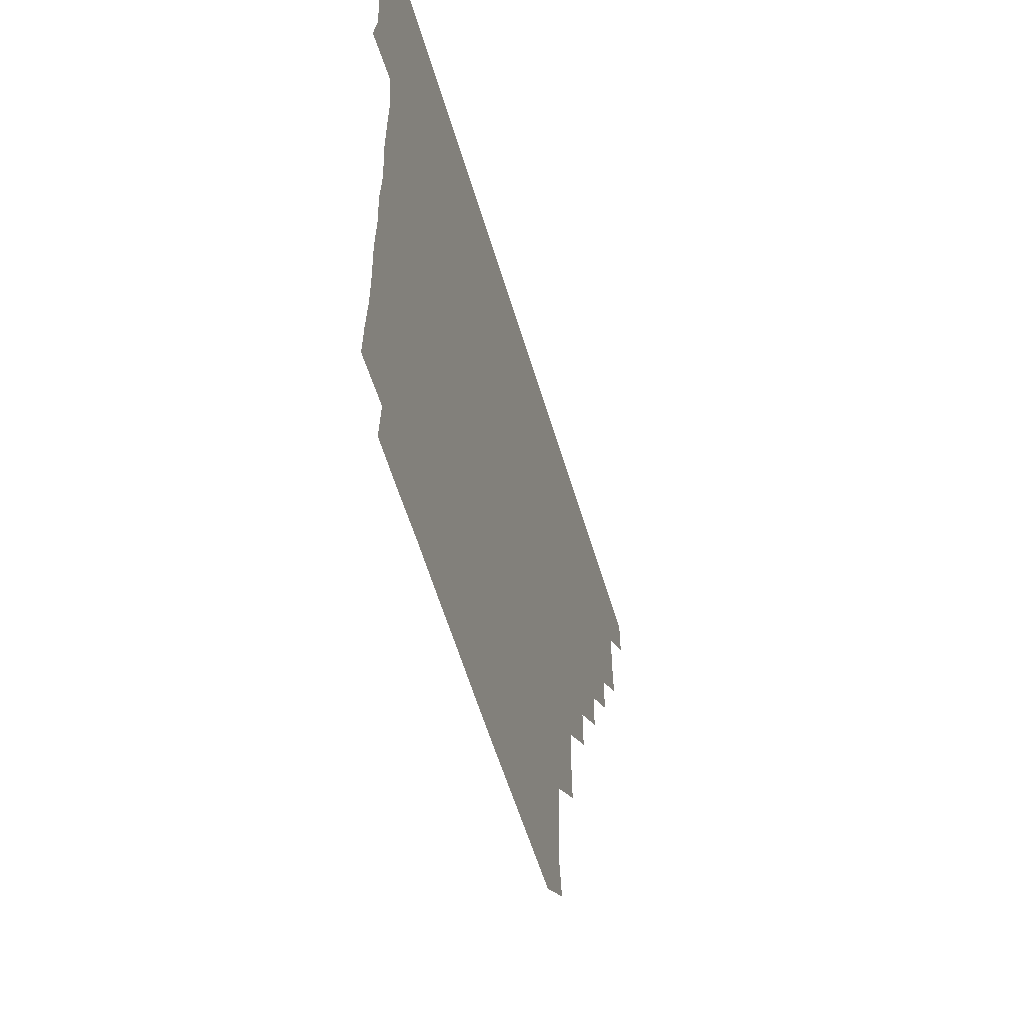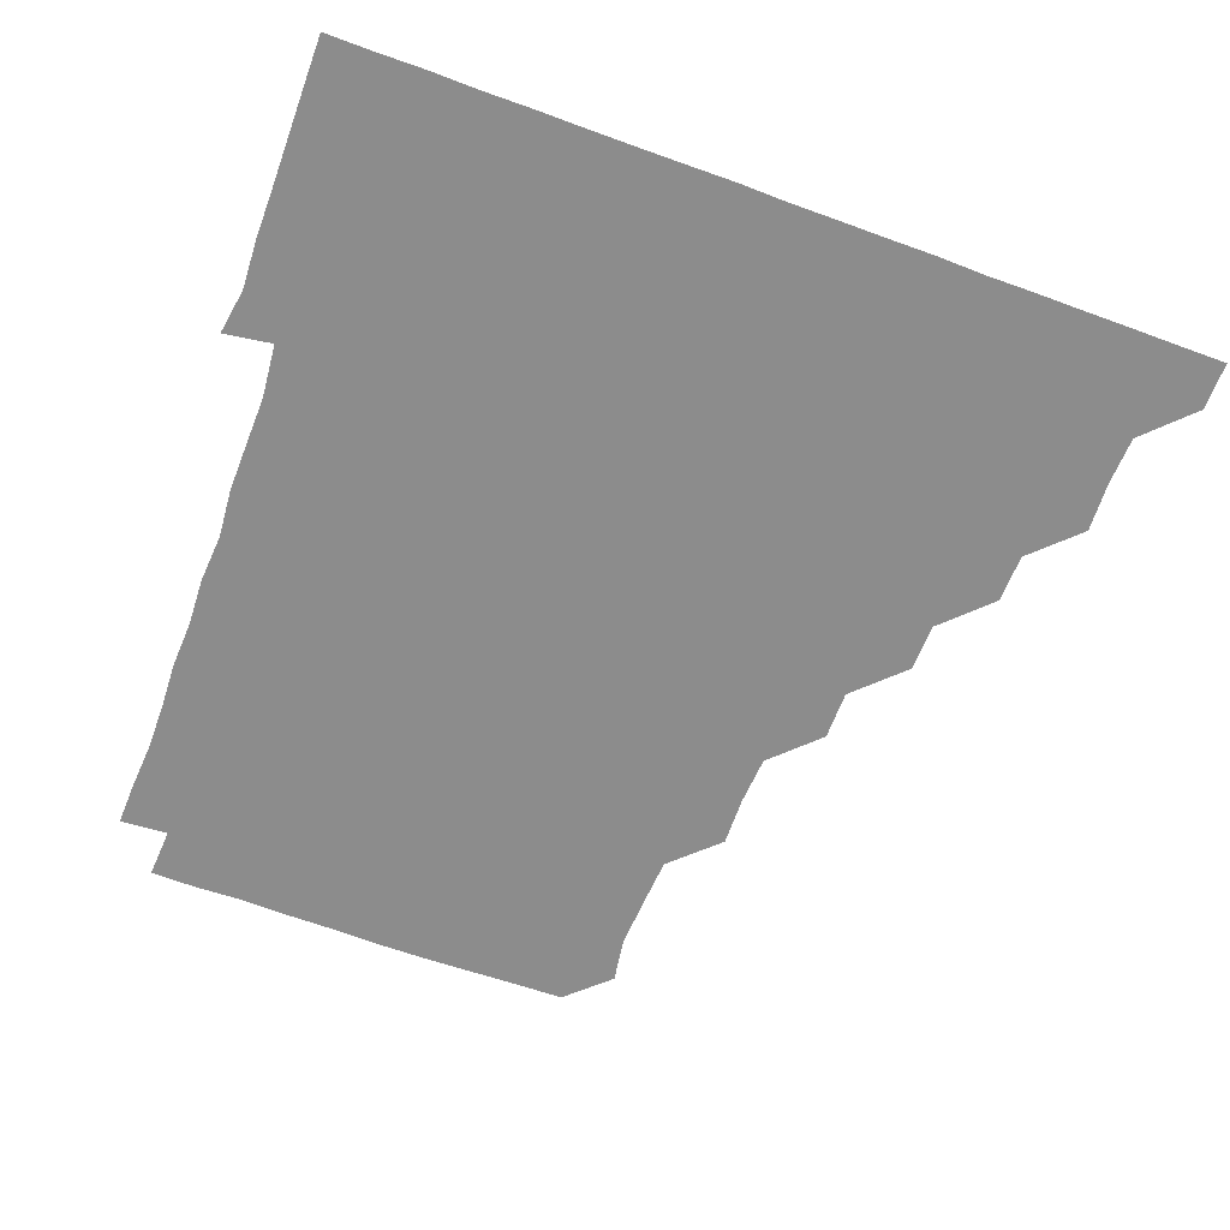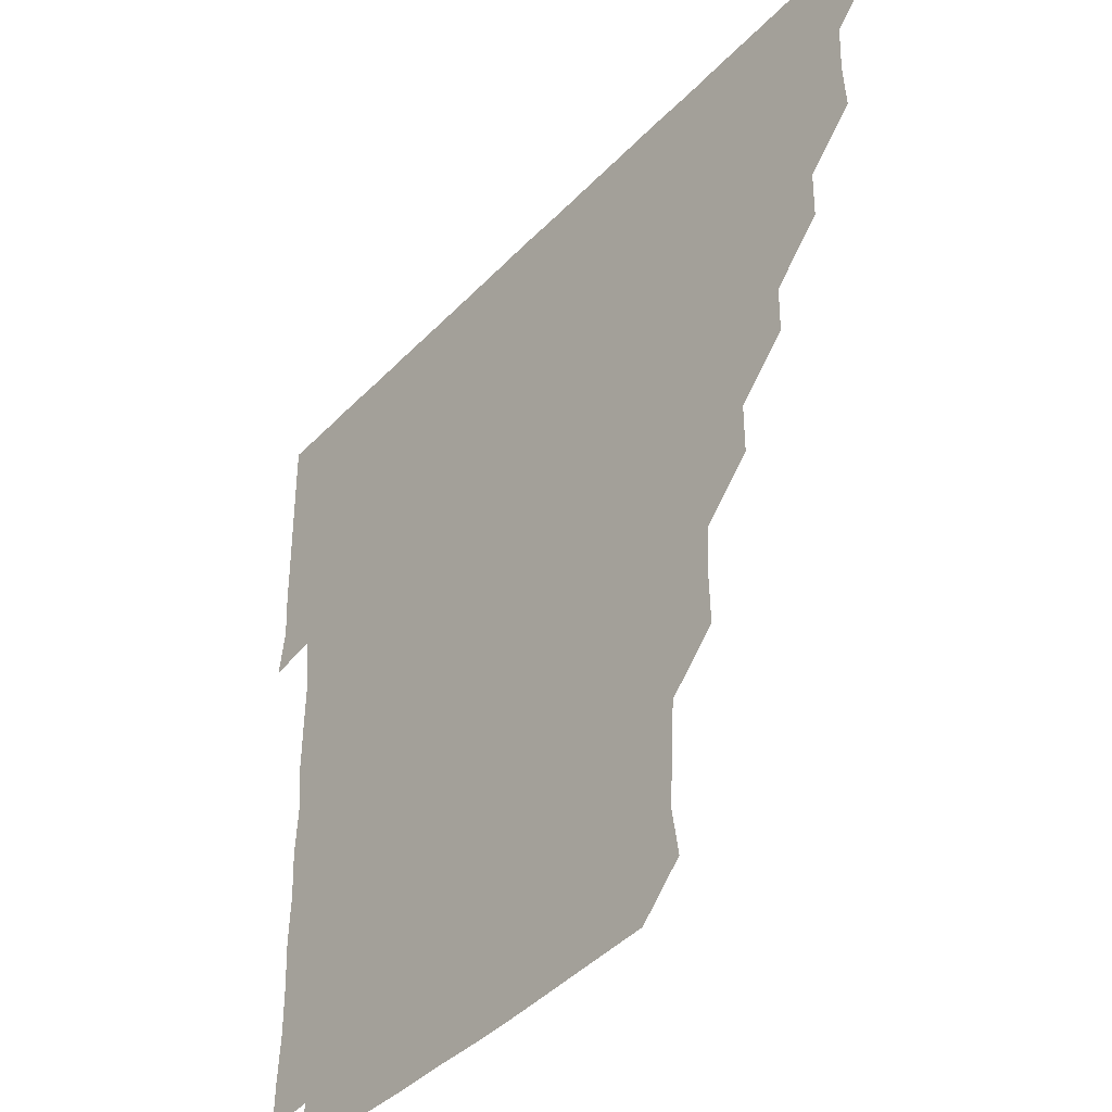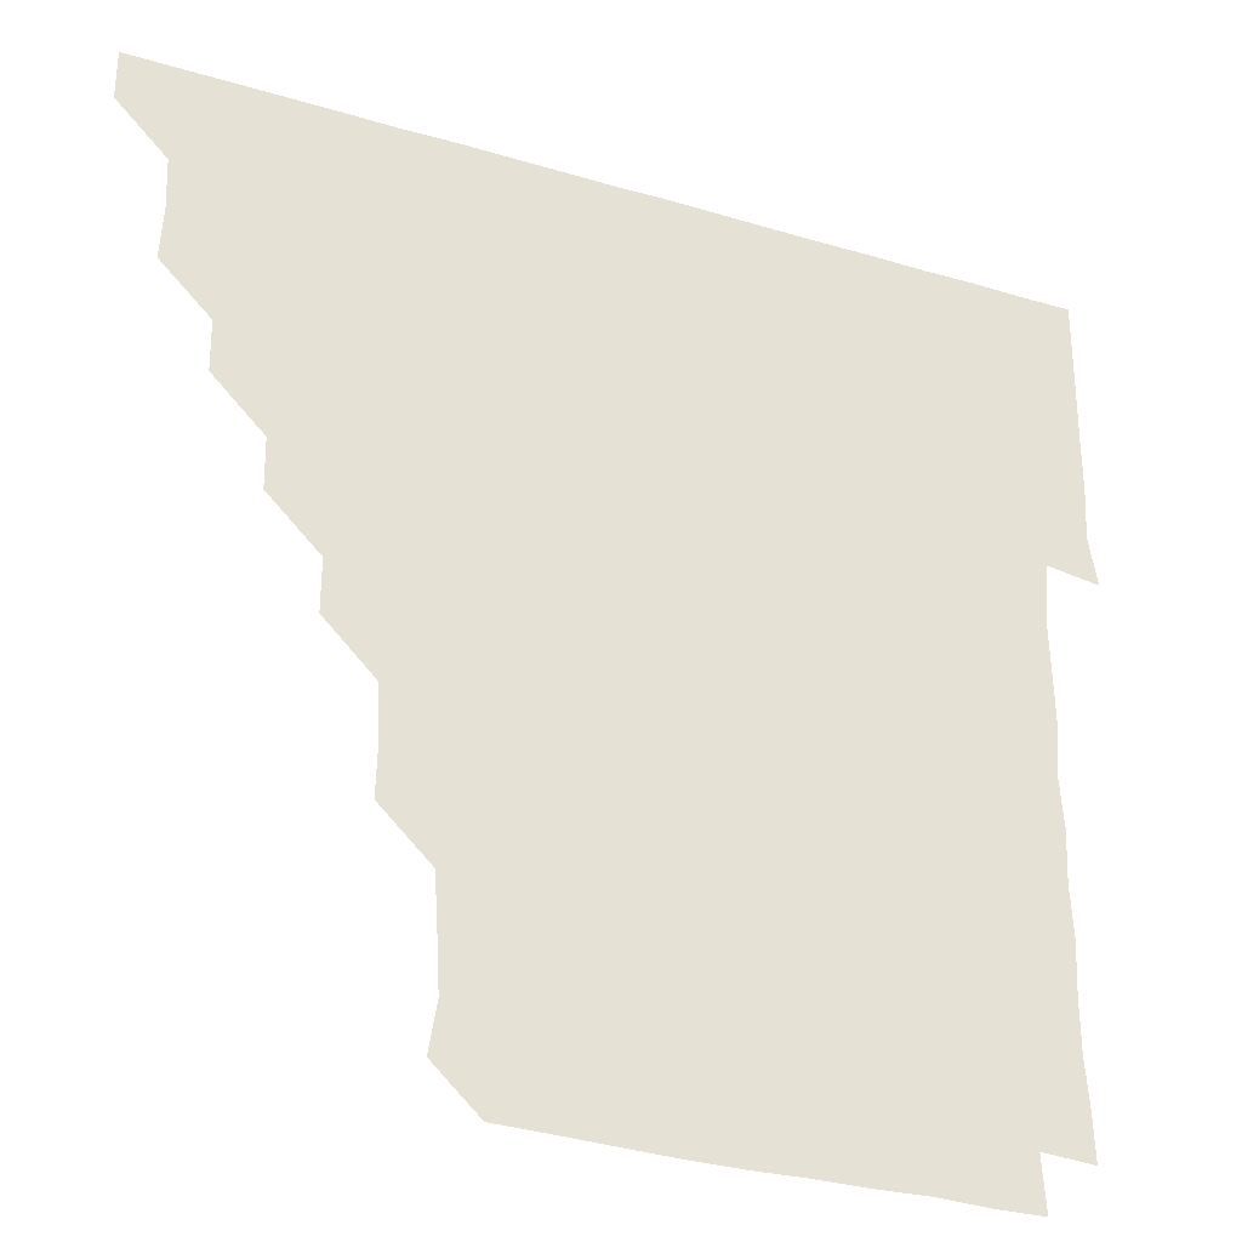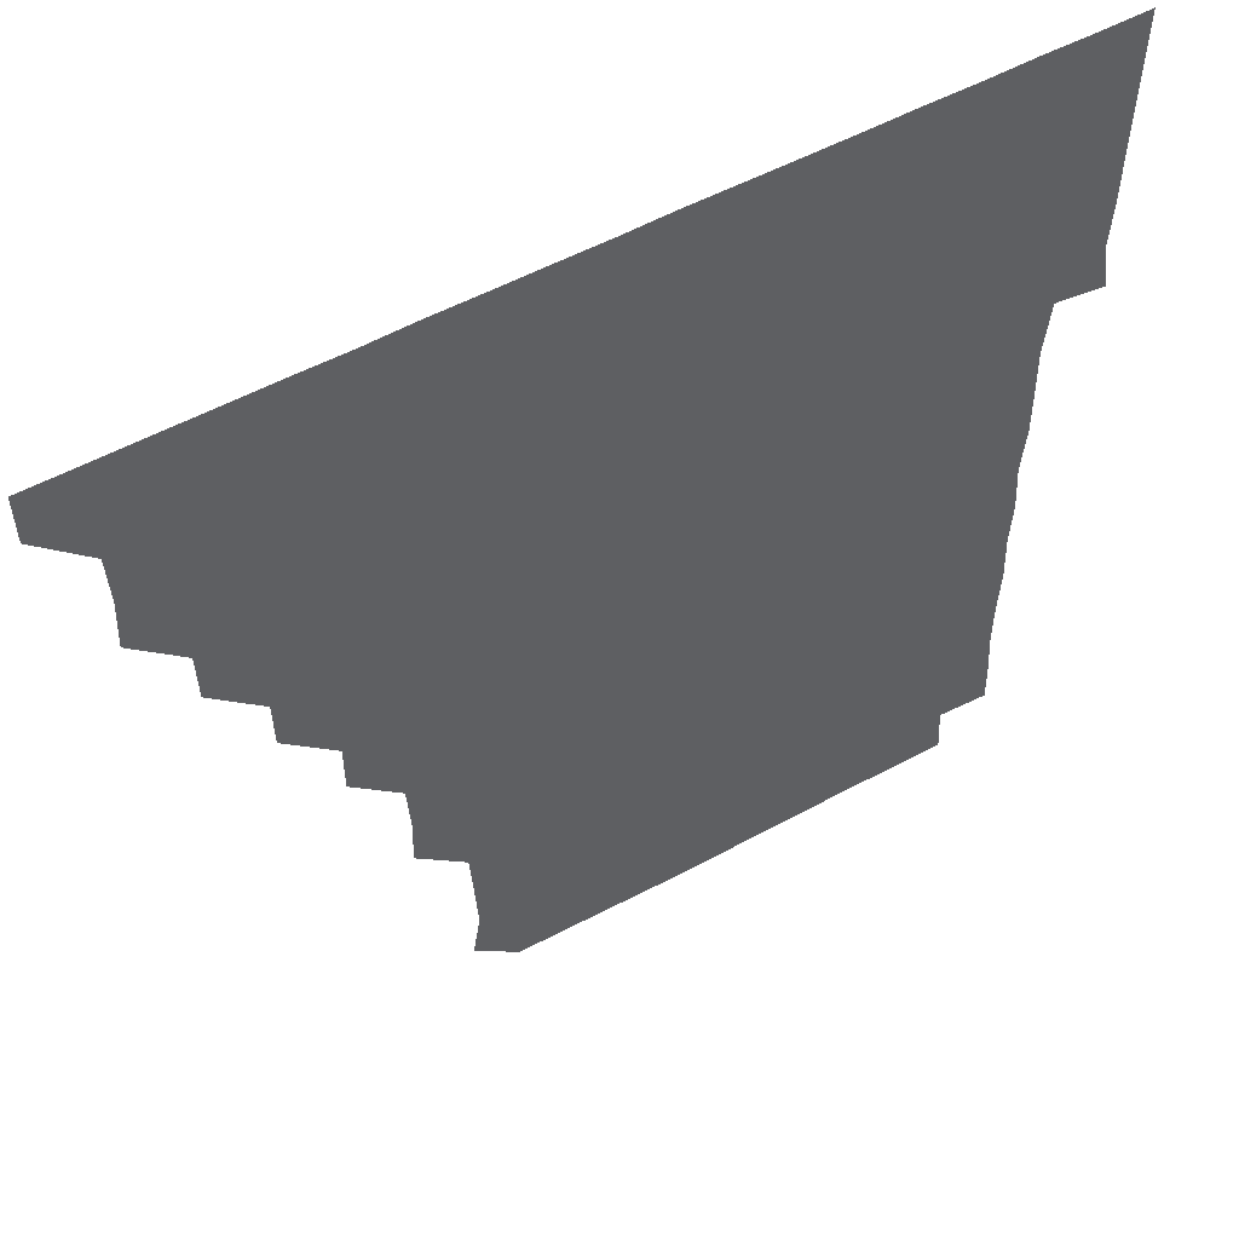
<metadata>
{"format":"obj","ext":"obj","renderer":"f3d","projection":"perspective","resolution":1024,"background":"white","views":[{"elev":-59.1,"azim":106.7,"up":"+Y"},{"elev":-64.2,"azim":159.6,"up":"+Z"},{"elev":-41.1,"azim":-129.0,"up":"+Y"},{"elev":-32.5,"azim":-22.5,"up":"+Y"},{"elev":54.5,"azim":-29.9,"up":"+Y"}]}
</metadata>
<code>
v 436 406 0
v 436 421 0
v 450.8 359.9 0
v 451.6 375.6 0
v 451 390.9 0
v 451.1 406 0
v 451 421 0
v 465.9 330.2 0
v 465.7 345.4 0
v 466.4 361.5 0
v 466.2 376.2 0
v 466 391 0
v 466 406 0
v 466 421.1 0
v 481.3 300.1 0
v 481.1 315.1 0
v 481.5 331.5 0
v 480.9 345.9 0
v 481.3 361.3 0
v 481.1 376.1 0
v 481.1 391 0
v 481 406 0
v 481 421 0
v 496.6 269.5 0
v 496.6 285 0
v 495.9 301.1 0
v 496.2 316.6 0
v 496.3 331.3 0
v 496.3 346.4 0
v 496 361 0
v 496 376 0
v 496 391 0
v 496 405.9 0
v 496 421.1 0
v 511.9 224 0
v 512.3 239.6 0
v 511.4 254.9 0
v 511.2 271.3 0
v 511.3 286.1 0
v 511 300.7 0
v 510.8 315.7 0
v 511.1 331.4 0
v 511.1 346.2 0
v 511 361 0
v 511 376 0
v 511 391 0
v 511 406 0
v 511.1 420.9 0
v 526.5 164 0
v 528.7 178.3 0
v 527.8 194.3 0
v 526.8 209.6 0
v 526.7 226.5 0
v 526.1 240.7 0
v 526.1 256.2 0
v 525.9 270.9 0
v 526.2 286.5 0
v 526.1 301.3 0
v 526.2 316.3 0
v 526.1 331.2 0
v 526 346.1 0
v 526.1 361.1 0
v 525.9 376 0
v 526 391 0
v 526 405.9 0
v 526.1 421.3 0
v 540 151.3 0
v 541.1 165.9 0
v 542 181.7 0
v 540.9 195.5 0
v 541 211.4 0
v 541.4 226.4 0
v 541.2 241.6 0
v 541 255.9 0
v 541.1 271 0
v 541 286.4 0
v 541.1 301.2 0
v 541.2 316.3 0
v 540.9 330.8 0
v 541.1 346.1 0
v 541.1 361.1 0
v 541.1 376 0
v 541.1 390.9 0
v 541 406.1 0
v 541 421.2 0
v 554.3 151 0
v 556.4 166.4 0
v 555.9 182.4 0
v 556.4 196.4 0
v 555.8 211.7 0
v 556.6 227 0
v 556 241.2 0
v 556.1 256.5 0
v 556.4 271.4 0
v 556.1 285.9 0
v 556 301.1 0
v 556.1 316.4 0
v 556 330.9 0
v 556.1 346.1 0
v 556 361 0
v 556 376 0
v 556.1 390.9 0
v 556.1 405.8 0
v 555.9 421.2 0
v 569.6 150.5 0
v 571.5 166.9 0
v 571.1 181 0
v 571 196.3 0
v 571.4 210.3 0
v 570.6 226.4 0
v 571.1 241 0
v 570.9 255.9 0
v 571.1 271.2 0
v 571.1 286.3 0
v 571.1 301.3 0
v 571 316.1 0
v 571 331.1 0
v 571.1 346.2 0
v 570.9 361 0
v 571 376 0
v 571.1 390.9 0
v 571 405.9 0
v 571 421.1 0
v 585.5 150.1 0
v 585.9 166.5 0
v 586.4 181.5 0
v 585.6 196.3 0
v 586.3 212 0
v 586.1 226.4 0
v 586.2 241.1 0
v 586 256 0
v 585.9 271.6 0
v 586.1 286.5 0
v 586 301 0
v 586 316 0
v 586 331.2 0
v 586.1 346 0
v 586.2 361.1 0
v 586.1 376 0
v 586.1 390.8 0
v 586 406 0
v 585.9 421.4 0
v 600.8 150 0
v 600.2 166.9 0
v 601.5 181.8 0
v 601.4 196.3 0
v 601 211.4 0
v 600.6 226.5 0
v 601.3 241.5 0
v 601.2 256.3 0
v 601 271.3 0
v 601 286.2 0
v 601.1 300.9 0
v 601 316.3 0
v 601 330.7 0
v 601.1 346.3 0
v 601 361 0
v 601 376 0
v 601 391 0
v 601.1 405.9 0
v 600.7 421.2 0
v 616.7 150.4 0
v 615.9 165.5 0
v 616 181.2 0
v 616 196.2 0
v 616 211.7 0
v 616.3 225.2 0
v 615.6 241.2 0
v 615.9 256.4 0
v 615.9 271.4 0
v 615.9 286.2 0
v 616 301.7 0
v 616.1 315.9 0
v 616.1 331.3 0
v 616 346.3 0
v 616 361 0
v 616.1 376 0
v 616.1 390.9 0
v 616.1 405.9 0
v 615.7 421.1 0
v 631.7 150.4 0
v 631 166 0
v 630.9 181.7 0
v 631 196.6 0
v 630.7 211.6 0
v 631 226.9 0
v 631.2 241.6 0
v 631 256.2 0
v 630.9 271.2 0
v 631.1 286.1 0
v 631 301 0
v 630.9 316.5 0
v 631.1 331.1 0
v 631 345.9 0
v 631 361.1 0
v 631.1 376 0
v 631.1 391 0
v 631.1 405.9 0
v 630.8 421.1 0
v 647.4 150.9 0
v 646.5 166.1 0
v 645.3 181.9 0
v 646 196.7 0
v 645.9 211.8 0
v 646.2 225.7 0
v 645.5 241.6 0
v 646 256.5 0
v 646.1 270.9 0
v 645.9 286.2 0
v 645.8 301.5 0
v 646.1 315.7 0
v 645.9 331.5 0
v 646 345.9 0
v 646 361.2 0
v 646 376.1 0
v 646.2 391 0
v 646.1 405.8 0
v 645.7 421.1 0
v 662.4 150.3 0
v 660.9 166.8 0
v 660.7 181.2 0
v 660.4 196.7 0
v 660.4 212.1 0
v 660.7 227 0
v 660.9 241.3 0
v 660.8 256.4 0
v 661 271.2 0
v 660.7 286.5 0
v 660.8 301.4 0
v 661 316.3 0
v 661 331.2 0
v 660.9 346.4 0
v 661.1 361 0
v 661 375.9 0
v 661 391.1 0
v 661.1 405.8 0
v 660.9 421 0
v 676.8 150.5 0
v 675.9 166.3 0
v 675.4 182 0
v 675.4 196.3 0
v 675 211.8 0
v 675.4 226.7 0
v 675.3 241.4 0
v 675.4 256.5 0
v 675.2 271.8 0
v 675.8 286.2 0
v 675.7 301.2 0
v 675.6 316.5 0
v 675.6 332 0
v 676.2 345.8 0
v 675.9 361.5 0
v 676 376.3 0
v 676 391 0
v 676 405.9 0
v 675.8 421.2 0
v 691 165.2 0
v 690.6 178.8 0
v 689.7 193.3 0
v 689.7 208.2 0
v 690.4 223.3 0
v 689.8 238.5 0
v 690.4 253.6 0
v 689.4 269.2 0
v 690.7 284.5 0
v 690.5 299.5 0
v 690.1 315 0
v 691.8 332.1 0
v 690 347 0
v 690.5 361.3 0
v 690.8 376.1 0
v 690.9 391.2 0
v 691 406 0
v 691 420.9 0
v 707.1 329.8 0
v 704.8 344.3 0
v 705.6 359.8 0
v 705.6 375.4 0
v 705.8 390.8 0
v 705.9 406 0
v 706 421 0
f 5 6 1
f 1 6 2
f 6 7 2
f 9 10 3
f 3 10 4
f 10 11 4
f 4 11 5
f 11 12 5
f 5 12 6
f 12 13 6
f 6 13 7
f 13 14 7
f 16 17 8
f 8 17 9
f 17 18 9
f 9 18 10
f 18 19 10
f 10 19 11
f 19 20 11
f 11 20 12
f 20 21 12
f 12 21 13
f 21 22 13
f 13 22 14
f 22 23 14
f 25 26 15
f 15 26 16
f 26 27 16
f 16 27 17
f 27 28 17
f 17 28 18
f 28 29 18
f 18 29 19
f 29 30 19
f 19 30 20
f 30 31 20
f 20 31 21
f 31 32 21
f 21 32 22
f 32 33 22
f 22 33 23
f 33 34 23
f 37 38 24
f 24 38 25
f 38 39 25
f 25 39 26
f 39 40 26
f 26 40 27
f 40 41 27
f 27 41 28
f 41 42 28
f 28 42 29
f 42 43 29
f 29 43 30
f 43 44 30
f 30 44 31
f 44 45 31
f 31 45 32
f 45 46 32
f 32 46 33
f 46 47 33
f 33 47 34
f 47 48 34
f 52 53 35
f 35 53 36
f 53 54 36
f 36 54 37
f 54 55 37
f 37 55 38
f 55 56 38
f 38 56 39
f 56 57 39
f 39 57 40
f 57 58 40
f 40 58 41
f 58 59 41
f 41 59 42
f 59 60 42
f 42 60 43
f 60 61 43
f 43 61 44
f 61 62 44
f 44 62 45
f 62 63 45
f 45 63 46
f 63 64 46
f 46 64 47
f 64 65 47
f 47 65 48
f 65 66 48
f 67 68 49
f 49 68 50
f 68 69 50
f 50 69 51
f 69 70 51
f 51 70 52
f 70 71 52
f 52 71 53
f 71 72 53
f 53 72 54
f 72 73 54
f 54 73 55
f 73 74 55
f 55 74 56
f 74 75 56
f 56 75 57
f 75 76 57
f 57 76 58
f 76 77 58
f 58 77 59
f 77 78 59
f 59 78 60
f 78 79 60
f 60 79 61
f 79 80 61
f 61 80 62
f 80 81 62
f 62 81 63
f 81 82 63
f 63 82 64
f 82 83 64
f 64 83 65
f 83 84 65
f 65 84 66
f 84 85 66
f 67 86 68
f 86 87 68
f 68 87 69
f 87 88 69
f 69 88 70
f 88 89 70
f 70 89 71
f 89 90 71
f 71 90 72
f 90 91 72
f 72 91 73
f 91 92 73
f 73 92 74
f 92 93 74
f 74 93 75
f 93 94 75
f 75 94 76
f 94 95 76
f 76 95 77
f 95 96 77
f 77 96 78
f 96 97 78
f 78 97 79
f 97 98 79
f 79 98 80
f 98 99 80
f 80 99 81
f 99 100 81
f 81 100 82
f 100 101 82
f 82 101 83
f 101 102 83
f 83 102 84
f 102 103 84
f 84 103 85
f 103 104 85
f 86 105 87
f 105 106 87
f 87 106 88
f 106 107 88
f 88 107 89
f 107 108 89
f 89 108 90
f 108 109 90
f 90 109 91
f 109 110 91
f 91 110 92
f 110 111 92
f 92 111 93
f 111 112 93
f 93 112 94
f 112 113 94
f 94 113 95
f 113 114 95
f 95 114 96
f 114 115 96
f 96 115 97
f 115 116 97
f 97 116 98
f 116 117 98
f 98 117 99
f 117 118 99
f 99 118 100
f 118 119 100
f 100 119 101
f 119 120 101
f 101 120 102
f 120 121 102
f 102 121 103
f 121 122 103
f 103 122 104
f 122 123 104
f 105 124 106
f 124 125 106
f 106 125 107
f 125 126 107
f 107 126 108
f 126 127 108
f 108 127 109
f 127 128 109
f 109 128 110
f 128 129 110
f 110 129 111
f 129 130 111
f 111 130 112
f 130 131 112
f 112 131 113
f 131 132 113
f 113 132 114
f 132 133 114
f 114 133 115
f 133 134 115
f 115 134 116
f 134 135 116
f 116 135 117
f 135 136 117
f 117 136 118
f 136 137 118
f 118 137 119
f 137 138 119
f 119 138 120
f 138 139 120
f 120 139 121
f 139 140 121
f 121 140 122
f 140 141 122
f 122 141 123
f 141 142 123
f 124 143 125
f 143 144 125
f 125 144 126
f 144 145 126
f 126 145 127
f 145 146 127
f 127 146 128
f 146 147 128
f 128 147 129
f 147 148 129
f 129 148 130
f 148 149 130
f 130 149 131
f 149 150 131
f 131 150 132
f 150 151 132
f 132 151 133
f 151 152 133
f 133 152 134
f 152 153 134
f 134 153 135
f 153 154 135
f 135 154 136
f 154 155 136
f 136 155 137
f 155 156 137
f 137 156 138
f 156 157 138
f 138 157 139
f 157 158 139
f 139 158 140
f 158 159 140
f 140 159 141
f 159 160 141
f 141 160 142
f 160 161 142
f 143 162 144
f 162 163 144
f 144 163 145
f 163 164 145
f 145 164 146
f 164 165 146
f 146 165 147
f 165 166 147
f 147 166 148
f 166 167 148
f 148 167 149
f 167 168 149
f 149 168 150
f 168 169 150
f 150 169 151
f 169 170 151
f 151 170 152
f 170 171 152
f 152 171 153
f 171 172 153
f 153 172 154
f 172 173 154
f 154 173 155
f 173 174 155
f 155 174 156
f 174 175 156
f 156 175 157
f 175 176 157
f 157 176 158
f 176 177 158
f 158 177 159
f 177 178 159
f 159 178 160
f 178 179 160
f 160 179 161
f 179 180 161
f 162 181 163
f 181 182 163
f 163 182 164
f 182 183 164
f 164 183 165
f 183 184 165
f 165 184 166
f 184 185 166
f 166 185 167
f 185 186 167
f 167 186 168
f 186 187 168
f 168 187 169
f 187 188 169
f 169 188 170
f 188 189 170
f 170 189 171
f 189 190 171
f 171 190 172
f 190 191 172
f 172 191 173
f 191 192 173
f 173 192 174
f 192 193 174
f 174 193 175
f 193 194 175
f 175 194 176
f 194 195 176
f 176 195 177
f 195 196 177
f 177 196 178
f 196 197 178
f 178 197 179
f 197 198 179
f 179 198 180
f 198 199 180
f 181 200 182
f 200 201 182
f 182 201 183
f 201 202 183
f 183 202 184
f 202 203 184
f 184 203 185
f 203 204 185
f 185 204 186
f 204 205 186
f 186 205 187
f 205 206 187
f 187 206 188
f 206 207 188
f 188 207 189
f 207 208 189
f 189 208 190
f 208 209 190
f 190 209 191
f 209 210 191
f 191 210 192
f 210 211 192
f 192 211 193
f 211 212 193
f 193 212 194
f 212 213 194
f 194 213 195
f 213 214 195
f 195 214 196
f 214 215 196
f 196 215 197
f 215 216 197
f 197 216 198
f 216 217 198
f 198 217 199
f 217 218 199
f 200 219 201
f 219 220 201
f 201 220 202
f 220 221 202
f 202 221 203
f 221 222 203
f 203 222 204
f 222 223 204
f 204 223 205
f 223 224 205
f 205 224 206
f 224 225 206
f 206 225 207
f 225 226 207
f 207 226 208
f 226 227 208
f 208 227 209
f 227 228 209
f 209 228 210
f 228 229 210
f 210 229 211
f 229 230 211
f 211 230 212
f 230 231 212
f 212 231 213
f 231 232 213
f 213 232 214
f 232 233 214
f 214 233 215
f 233 234 215
f 215 234 216
f 234 235 216
f 216 235 217
f 235 236 217
f 217 236 218
f 236 237 218
f 219 238 220
f 238 239 220
f 220 239 221
f 239 240 221
f 221 240 222
f 240 241 222
f 222 241 223
f 241 242 223
f 223 242 224
f 242 243 224
f 224 243 225
f 243 244 225
f 225 244 226
f 244 245 226
f 226 245 227
f 245 246 227
f 227 246 228
f 246 247 228
f 228 247 229
f 247 248 229
f 229 248 230
f 248 249 230
f 230 249 231
f 249 250 231
f 231 250 232
f 250 251 232
f 232 251 233
f 251 252 233
f 233 252 234
f 252 253 234
f 234 253 235
f 253 254 235
f 235 254 236
f 254 255 236
f 236 255 237
f 255 256 237
f 239 257 240
f 257 258 240
f 240 258 241
f 258 259 241
f 241 259 242
f 259 260 242
f 242 260 243
f 260 261 243
f 243 261 244
f 261 262 244
f 244 262 245
f 262 263 245
f 245 263 246
f 263 264 246
f 246 264 247
f 264 265 247
f 247 265 248
f 265 266 248
f 248 266 249
f 266 267 249
f 249 267 250
f 267 268 250
f 250 268 251
f 268 269 251
f 251 269 252
f 269 270 252
f 252 270 253
f 270 271 253
f 253 271 254
f 271 272 254
f 254 272 255
f 272 273 255
f 255 273 256
f 273 274 256
f 268 275 269
f 275 276 269
f 269 276 270
f 276 277 270
f 270 277 271
f 277 278 271
f 271 278 272
f 278 279 272
f 272 279 273
f 279 280 273
f 273 280 274
f 280 281 274

</code>
